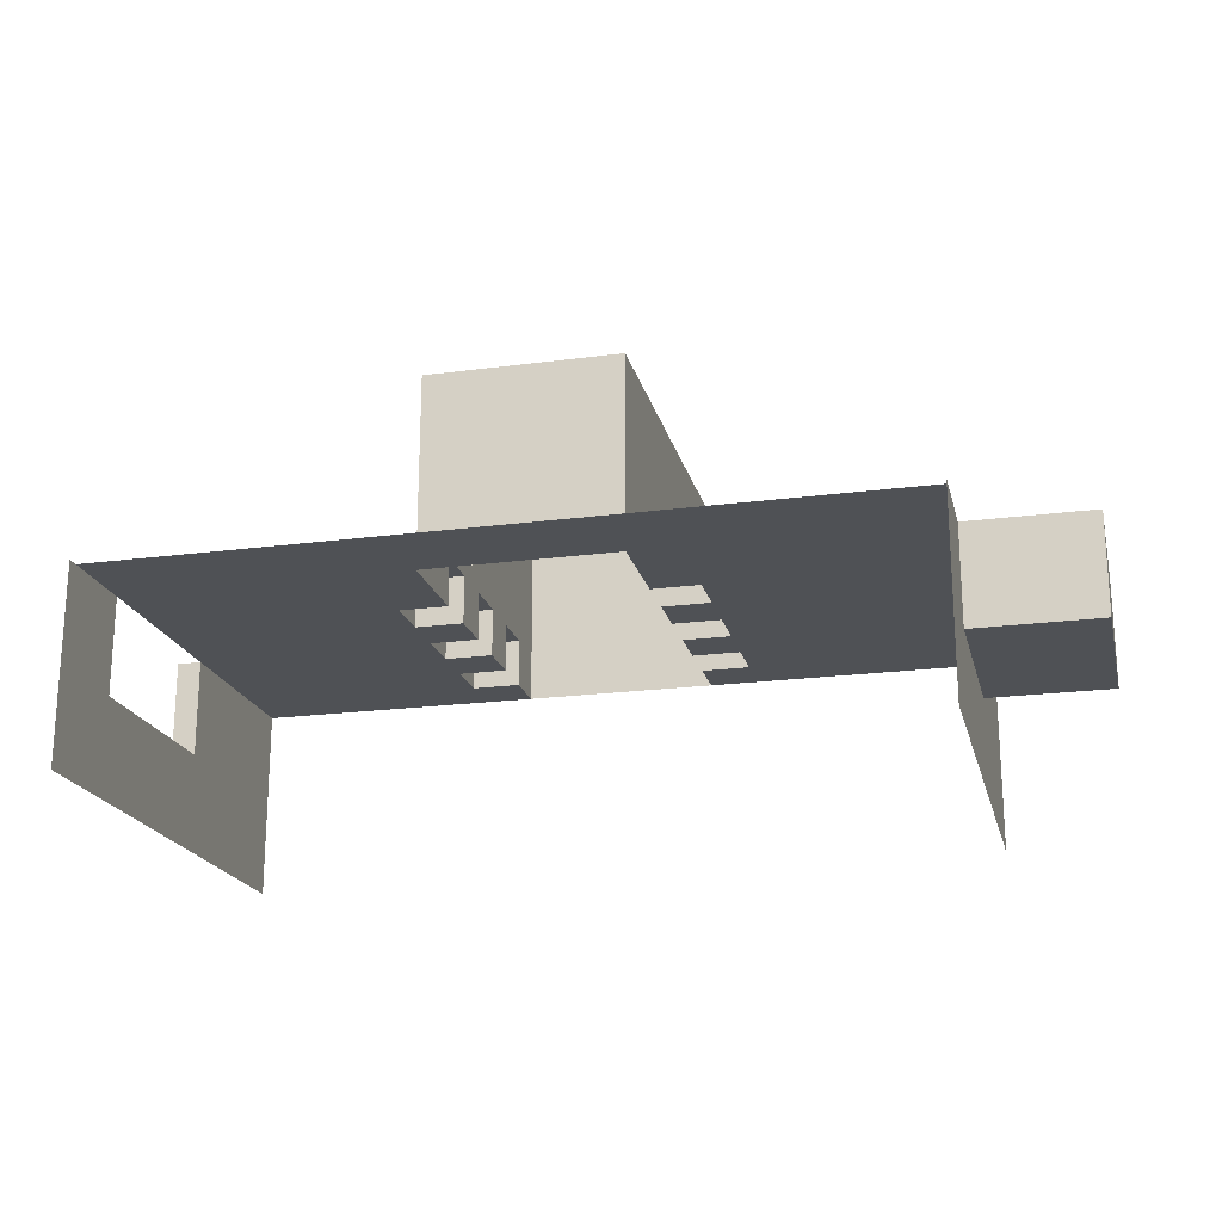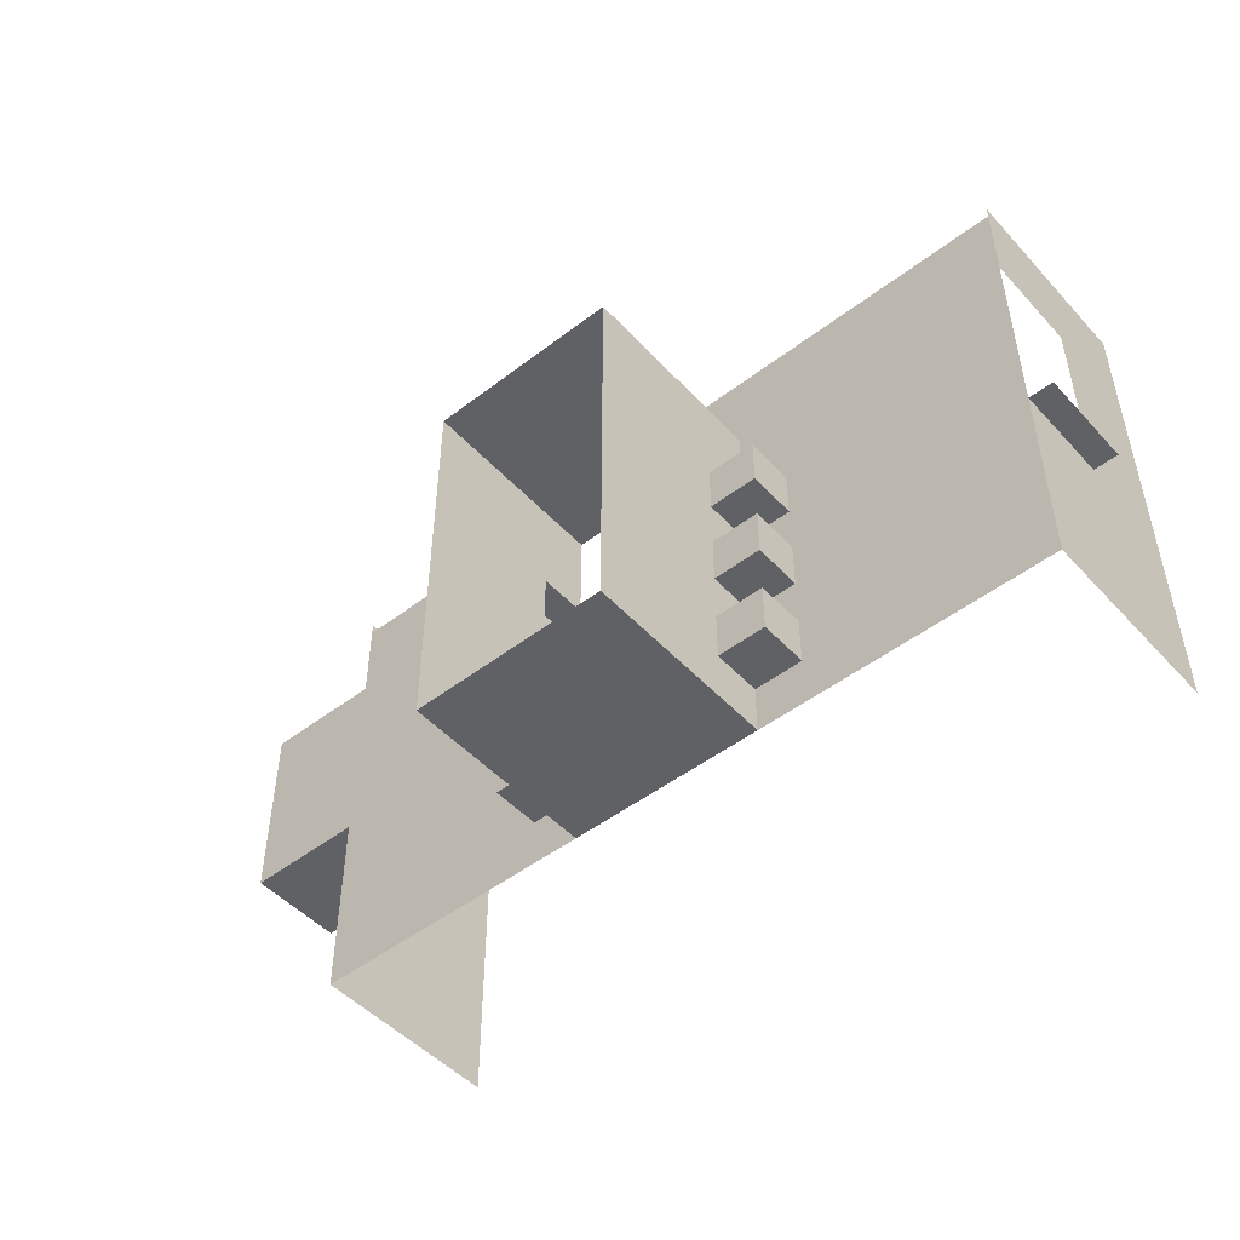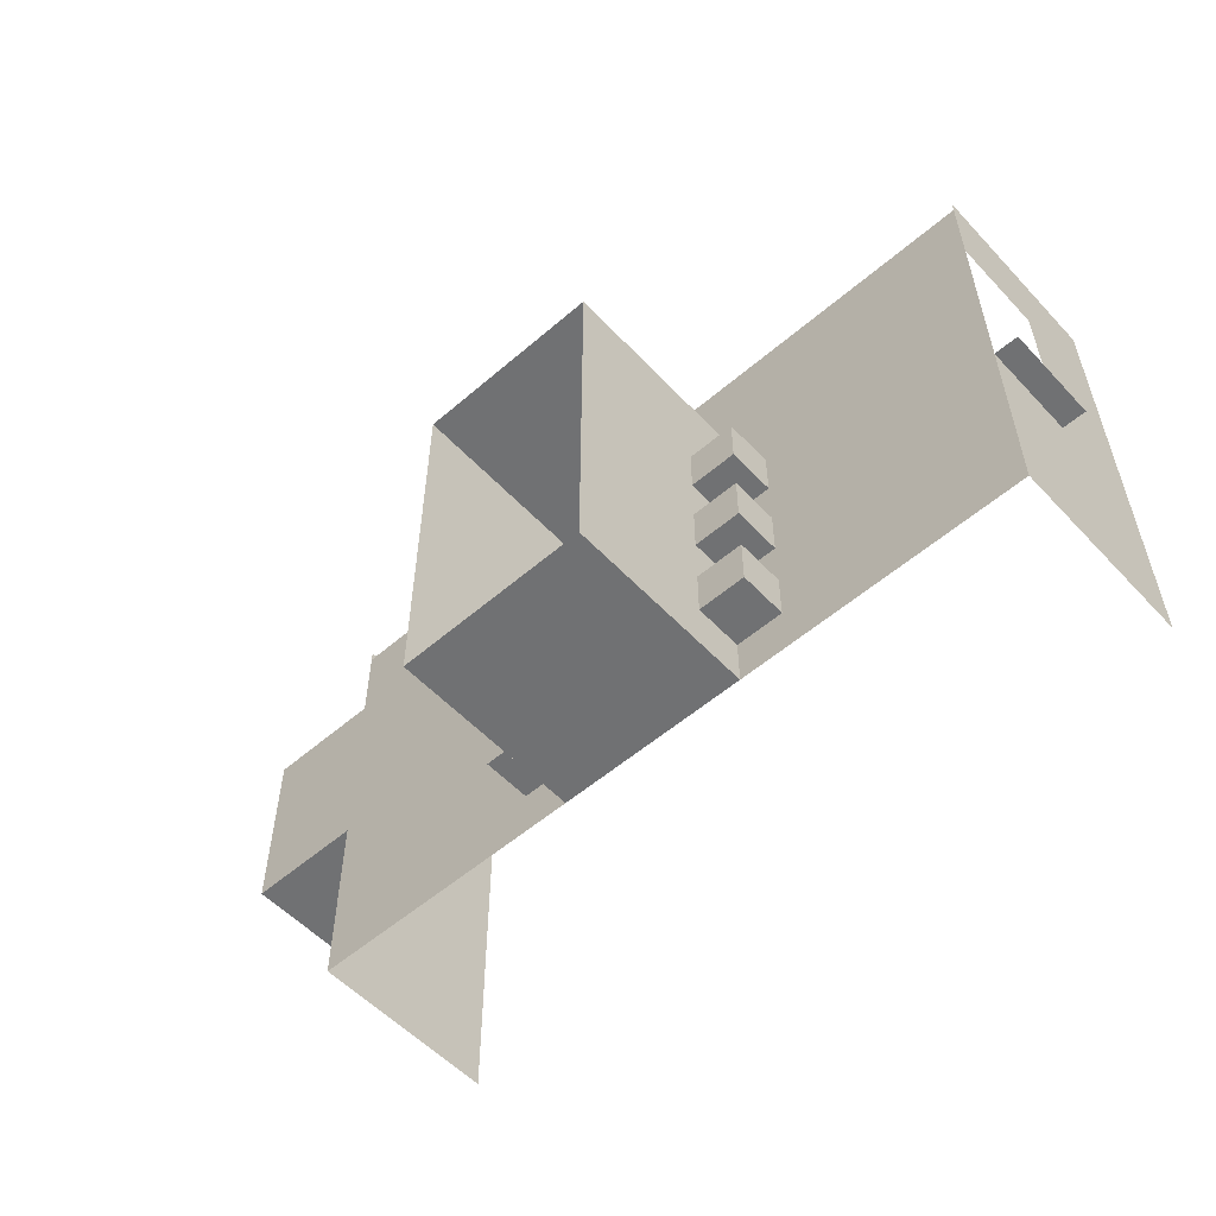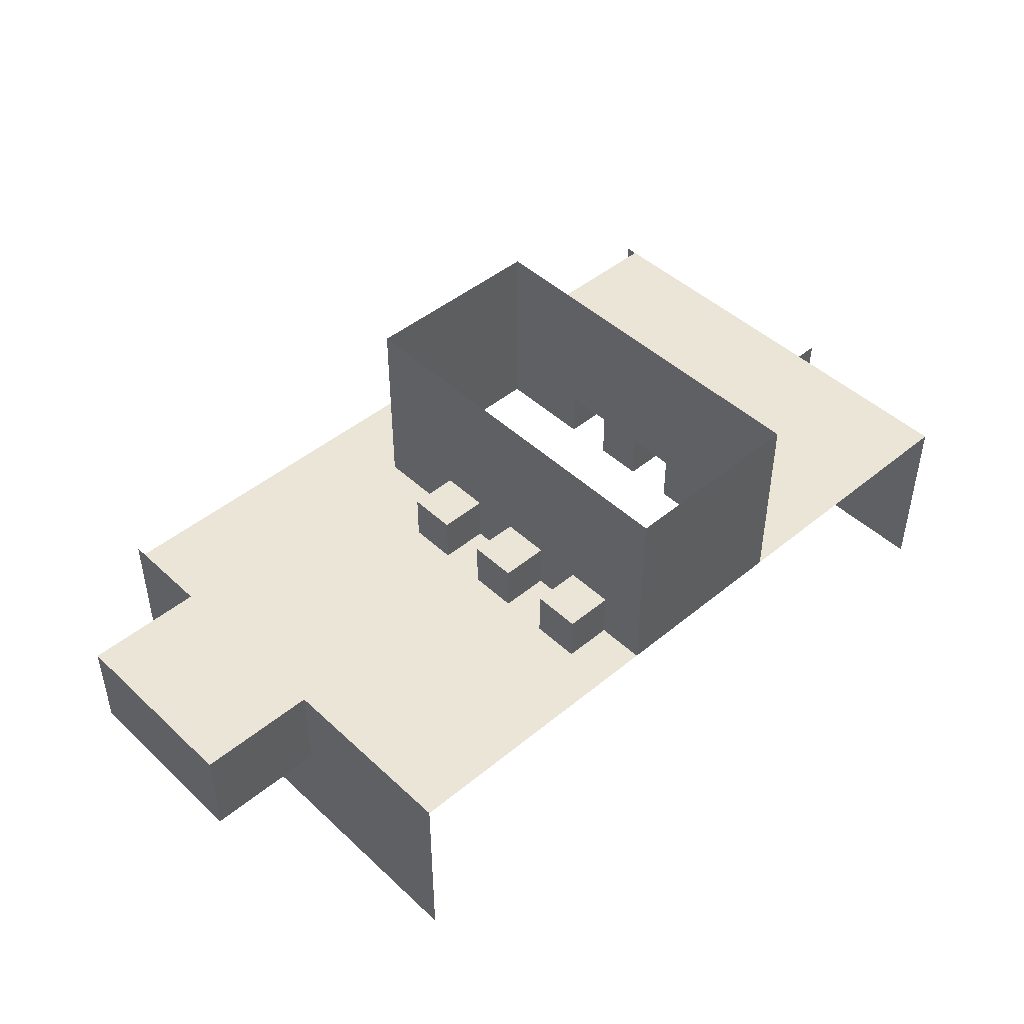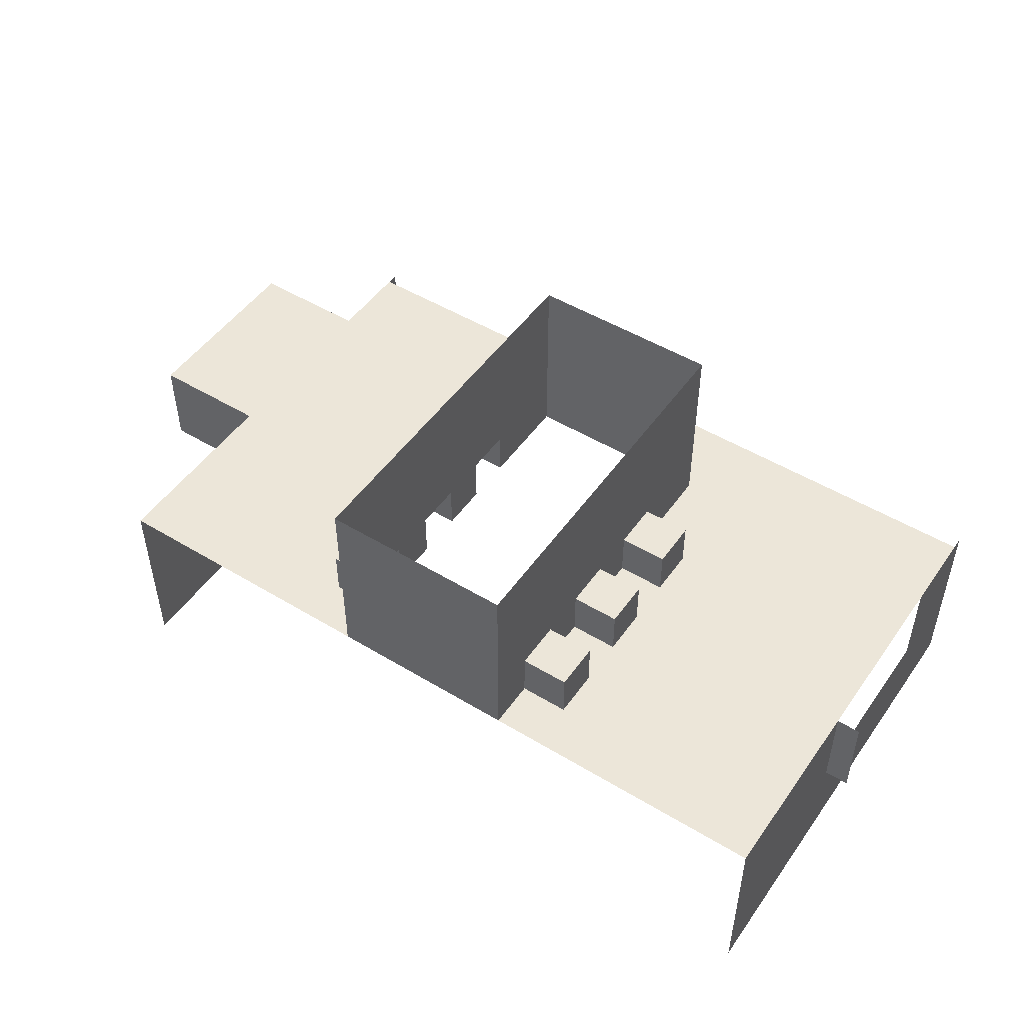
<metadata>
{"format":"obj","ext":"obj","renderer":"f3d","projection":"perspective","resolution":1024,"background":"white","views":[{"elev":-20.1,"azim":-166.4,"up":"+Z"},{"elev":-48.8,"azim":40.4,"up":"+Y"},{"elev":-55.1,"azim":42.2,"up":"+Y"},{"elev":46.0,"azim":-43.3,"up":"+Z"},{"elev":49.5,"azim":33.8,"up":"+Z"}]}
</metadata>
<code>
g pb_Mesh127198
v 0 20 4
v 0 20 8
v 0 16 4
v 0 16 8
v 0 8 8
v -5.007e-05 8 4
v 1 8 8
v 1 8 4
v 0 16 0
v 0 20 0
v -12 19.5 8
v -20 16 8
v -12 16 8
v -20 19.5 8
v 0 6 8
v 0 6 4
v -5.007e-05 8 4
v 0 8 8
v 0 6 0
v -5.007e-05 8 0
v 0 4 8
v 0 4 4
v 0 4 0
v -10 12 8
v -10 16 8
v -12 12 8
v 0 12 8
v 0 16 8
v -10 19.5 8
v 0 19.5 8
v -10 12 8
v 0 10 8
v 0 12 8
v -10 10 8
v 0 8 8
v -10 8 8
v -12 10 8
v -12 8 8
v 0 6 8
v -10 6 8
v 0 4 8
v -10 4 8
v -12 6 8
v -12 4 8
v -22 16 8
v -22 12 8
v -20 12 8
v -32 16 8
v -32 12 8
v -32 19.5 8
v -22 19.5 8
v -32 12 8
v -22 10 8
v -22 12 8
v -32 10 8
v -20 8 8
v -20 10 8
v -22 8 8
v -32 8 8
v -22 6 8
v -32 6 8
v -20 4 8
v -20 6 8
v -22 4 8
v -32 4 8
v -20 0 8
v -12 0 8
v -12 0 10
v -20 0 10
v -12 0 16
v -20 0 16
v -12 16 10
v -20 16 8
v -20 16 10
v -12 16 8
v -12 16 16
v -20 16 16
v -12 12 16
v -12 12 10
v -12 16 10
v -12 16 16
v -12 12 8
v -12 16 8
v -20 16 10
v -20 12 16
v -20 16 16
v -20 12 10
v -20 16 8
v -20 12 8
v -12 10 16
v -12 10 10
v -20 10 16
v -20 10 10
v -12 8 16
v -12 8 10
v -12 8 8
v -12 10 8
v -20 8 16
v -20 8 10
v -20 10 8
v -20 8 8
v -12 6 16
v -12 6 10
v -20 6 16
v -20 6 10
v -12 4 16
v -12 4 10
v -12 4 8
v -12 6 8
v -20 4 16
v -20 4 10
v -20 6 8
v -20 4 8
v 0 0 8
v 0 0 4
v 0 2 4
v 0 2 8
v 0 0 0
v 0 2 0
v -10 2 8
v 0 0 8
v 0 2 8
v -10 0 8
v -12 2 8
v -12 0 8
v -12 0 16
v -12 0 10
v -12 2 10
v -12 2 16
v -12 0 8
v -12 2 8
v -22 2 8
v -20 0 8
v -20 2 8
v -22 0 8
v -32 2 8
v -32 0 8
v -20 2 10
v -20 0 16
v -20 2 16
v -20 0 10
v -20 2 8
v -20 0 8
v -22 4 10
v -20 4 8
v -22 4 8
v -20 4 10
v -22 2 10
v -22 4 8
v -22 2 8
v -22 4 10
v -20 2 10
v -22 2 8
v -20 2 8
v -22 2 10
v -22 8 10
v -20 8 8
v -22 8 8
v -20 8 10
v -22 6 10
v -22 8 8
v -22 6 8
v -22 8 10
v -20 6 10
v -22 6 8
v -20 6 8
v -22 6 10
v -22 12 10
v -20 12 8
v -22 12 8
v -20 12 10
v -22 10 10
v -22 12 8
v -22 10 8
v -22 12 10
v -20 10 10
v -22 10 8
v -20 10 8
v -22 10 10
v -12 12 10
v -10 12 8
v -12 12 8
v -10 12 10
v -10 12 10
v -10 10 8
v -10 12 8
v -10 10 10
v -10 10 10
v -12 10 8
v -10 10 8
v -12 10 10
v -12 8 10
v -10 8 8
v -12 8 8
v -10 8 10
v -10 8 10
v -10 6 8
v -10 8 8
v -10 6 10
v -10 6 10
v -12 6 8
v -10 6 8
v -12 6 10
v -12 4 10
v -10 4 8
v -12 4 8
v -10 4 10
v -10 4 10
v -10 2 8
v -10 4 8
v -10 2 10
v -10 2 10
v -12 2 8
v -10 2 8
v -12 2 10
v -12 12 10
v -10 10 10
v -10 12 10
v -12 10 10
v -12 8 10
v -10 6 10
v -10 8 10
v -12 6 10
v -12 4 10
v -10 2 10
v -10 4 10
v -12 2 10
v -20 10 10
v -22 12 10
v -22 10 10
v -20 12 10
v -20 6 10
v -22 8 10
v -22 6 10
v -20 8 10
v -20 2 10
v -22 4 10
v -22 2 10
v -20 4 10
v -32 16 0
v -32 12 4
v -32 16 4
v -32 12 0
v -37 16 4
v -37 12 8
v -37 16 8
v -37 12 4
v -32 20 0
v -32 20 4
v -32 16 8
v -32 20 8
v -37 10 8
v -37 10 4
v -32 10 4
v -32 10 0
v -37 8 8
v -37 8 4
v -32 8 4
v -32 8 0
v -32 6 8
v -32 8 8
v -32 6 4
v -32 6 0
v -32 4 8
v -32 4 4
v -32 4 0
v -32 2 4
v -32 0 8
v -32 2 8
v -32 0 4
v -32 2 0
v -32 0 0
v -37 12 8
v -37 16 8
v -32 16 8
v -32 16 4
v -37 16 8
v -37 16 4
v -32 16 4
v -32 12 4
v -37 16 4
v -37 12 4
v -32 10 4
v -37 10 4
v -32 10 8
v -37 10 8
v -32 8 4
v -37 8 4
v -32 8 8
v -37 8 8
v -32 8 4
v -32 8 8
v -37 8 4
v -37 8 8
g pb_Mesh127198_0
f 3 2 1
f 3 4 2
f 7 6 5
f 7 8 6
f 3 1 9
f 1 10 9
f 13 12 11
f 12 14 11
f 17 16 15
f 17 15 18
f 20 19 16
f 20 16 17
f 16 22 21
f 16 21 15
f 19 23 22
f 19 22 16
f 25 24 13
f 24 26 13
f 28 27 25
f 27 24 25
f 29 25 11
f 25 13 11
f 30 28 29
f 28 25 29
f 33 32 31
f 32 34 31
f 32 35 34
f 35 36 34
f 34 36 37
f 36 38 37
f 35 39 36
f 39 40 36
f 39 41 40
f 41 42 40
f 40 42 43
f 42 44 43
f 47 46 45
f 12 47 45
f 46 49 48
f 45 46 48
f 51 48 50
f 45 48 51
f 14 45 51
f 14 12 45
f 54 53 52
f 53 55 52
f 57 56 53
f 56 58 53
f 53 58 55
f 58 59 55
f 58 60 59
f 60 61 59
f 63 62 60
f 62 64 60
f 60 64 61
f 64 65 61
f 68 67 66
f 68 66 69
f 70 68 69
f 70 69 71
f 74 73 72
f 73 75 72
f 77 74 76
f 74 72 76
f 80 79 78
f 80 78 81
f 83 82 79
f 83 79 80
f 86 85 84
f 85 87 84
f 84 87 88
f 87 89 88
f 79 91 90
f 79 90 78
f 85 92 87
f 92 93 87
f 91 95 94
f 91 94 90
f 97 96 95
f 97 95 91
f 92 98 93
f 98 99 93
f 93 99 100
f 99 101 100
f 95 103 102
f 95 102 94
f 98 104 99
f 104 105 99
f 103 107 106
f 103 106 102
f 109 108 107
f 109 107 103
f 104 110 105
f 110 111 105
f 105 111 112
f 111 113 112
f 116 115 114
f 116 114 117
f 22 116 117
f 22 117 21
f 119 118 115
f 119 115 116
f 23 119 116
f 23 116 22
f 122 121 120
f 121 123 120
f 41 122 42
f 122 120 42
f 120 123 124
f 123 125 124
f 128 127 126
f 128 126 129
f 107 128 129
f 107 129 106
f 131 130 127
f 131 127 128
f 134 133 132
f 133 135 132
f 132 135 136
f 135 137 136
f 64 132 65
f 132 136 65
f 140 139 138
f 139 141 138
f 110 140 111
f 140 138 111
f 138 141 142
f 141 143 142
f 146 145 144
f 145 147 144
f 150 149 148
f 149 151 148
f 154 153 152
f 153 155 152
f 158 157 156
f 157 159 156
f 162 161 160
f 161 163 160
f 166 165 164
f 165 167 164
f 170 169 168
f 169 171 168
f 174 173 172
f 173 175 172
f 178 177 176
f 177 179 176
f 182 181 180
f 181 183 180
f 186 185 184
f 185 187 184
f 190 189 188
f 189 191 188
f 194 193 192
f 193 195 192
f 198 197 196
f 197 199 196
f 202 201 200
f 201 203 200
f 206 205 204
f 205 207 204
f 210 209 208
f 209 211 208
f 214 213 212
f 213 215 212
f 218 217 216
f 217 219 216
f 222 221 220
f 221 223 220
f 226 225 224
f 225 227 224
f 230 229 228
f 229 231 228
f 234 233 232
f 233 235 232
f 238 237 236
f 237 239 236
f 3 9 17
f 9 20 17
f 242 241 240
f 241 243 240
f 246 245 244
f 245 247 244
f 249 242 248
f 242 240 248
f 251 250 249
f 250 242 249
f 245 252 247
f 252 253 247
f 241 254 243
f 254 255 243
f 252 256 253
f 256 257 253
f 254 258 255
f 258 259 255
f 261 260 258
f 260 262 258
f 258 262 259
f 262 263 259
f 260 264 262
f 264 265 262
f 262 265 263
f 265 266 263
f 269 268 267
f 268 270 267
f 267 270 271
f 270 272 271
f 264 269 265
f 269 267 265
f 265 267 266
f 267 271 266
f 273 48 49
f 273 274 48
f 277 276 275
f 277 278 276
f 281 280 279
f 281 282 280
f 282 283 280
f 282 284 283
f 286 49 285
f 286 273 49
f 284 287 283
f 284 288 287
f 290 285 289
f 290 286 285
f 293 292 291
f 293 294 292
g pb_Mesh127198_1

</code>
